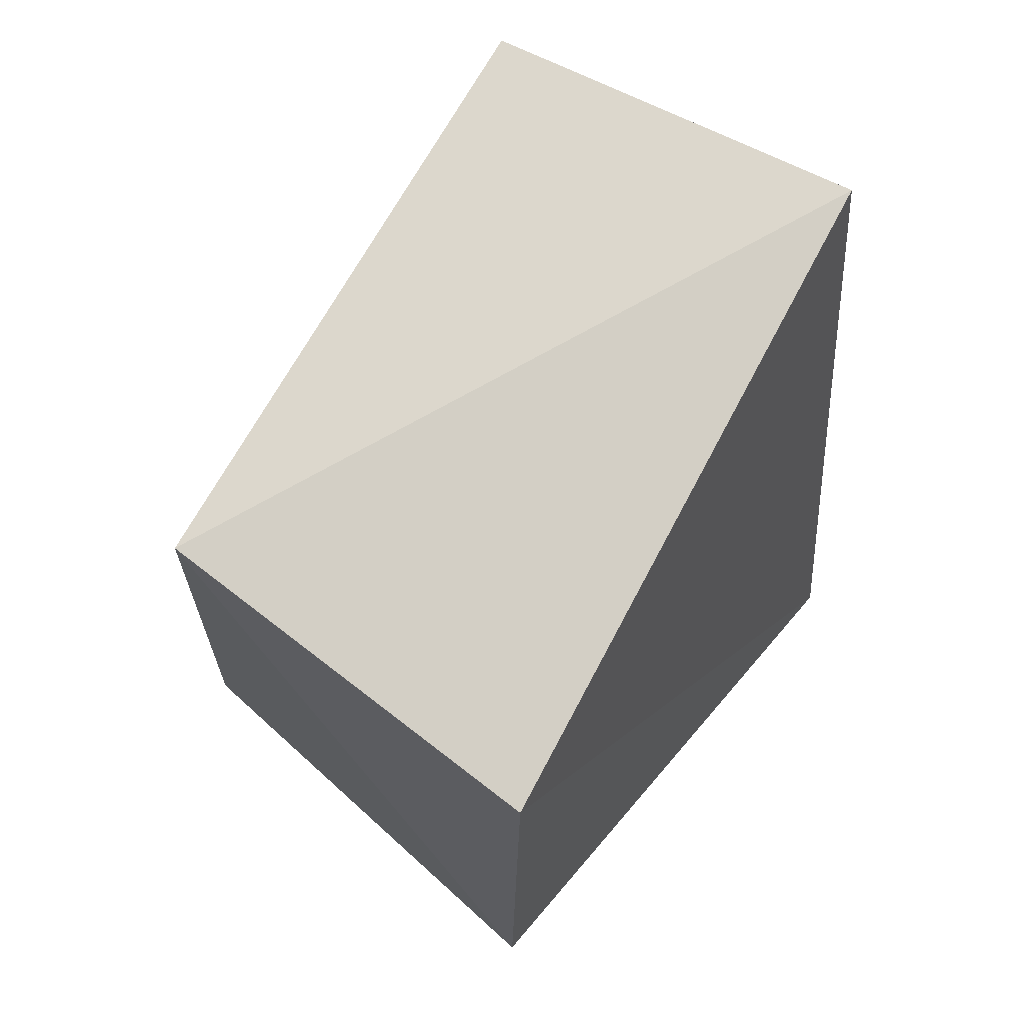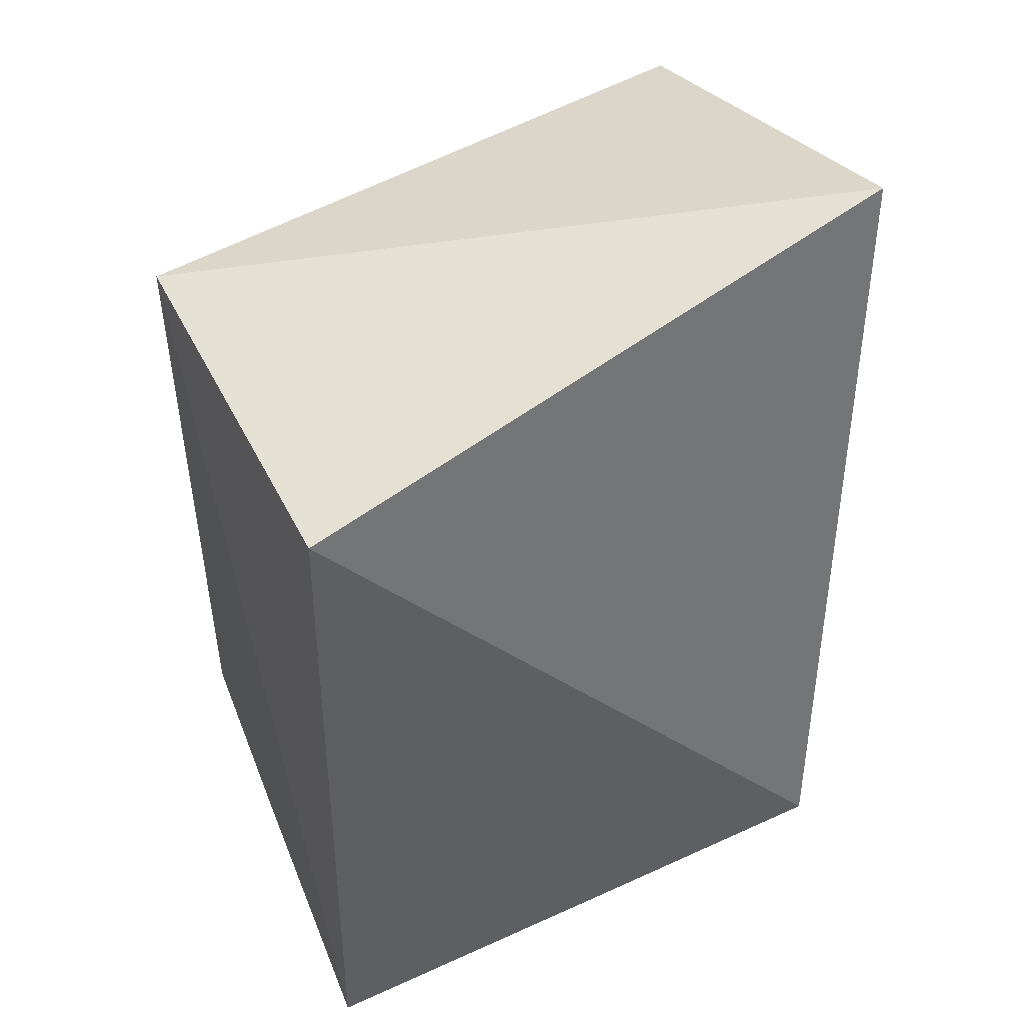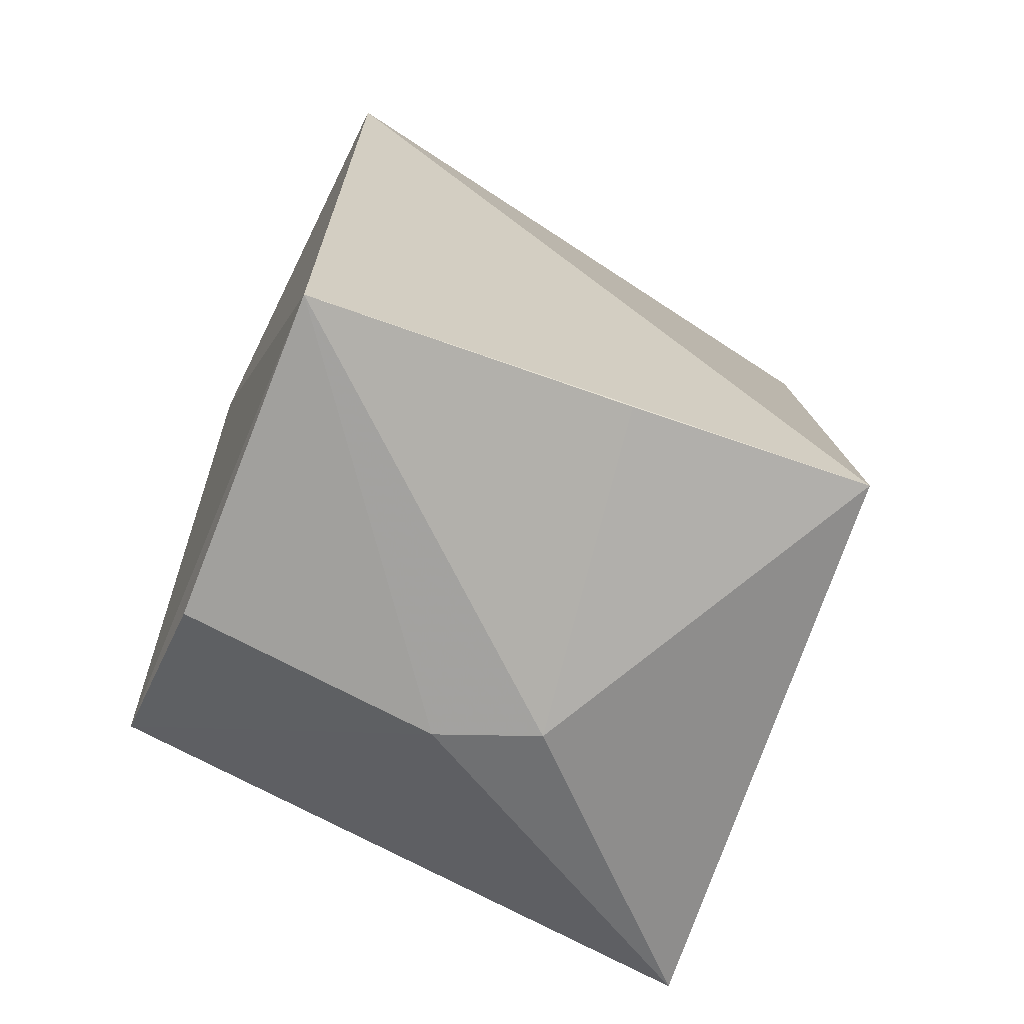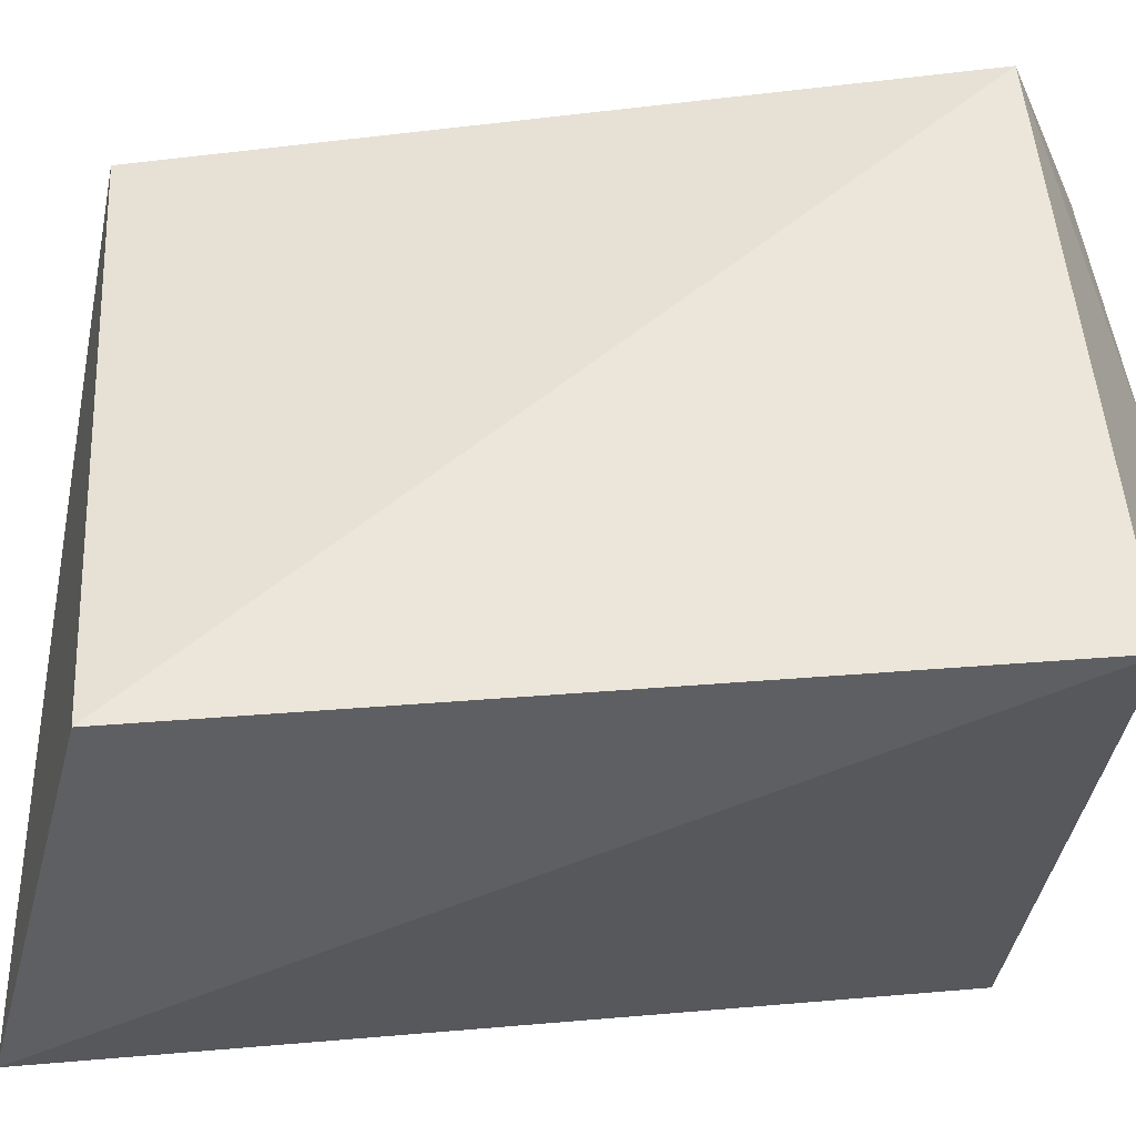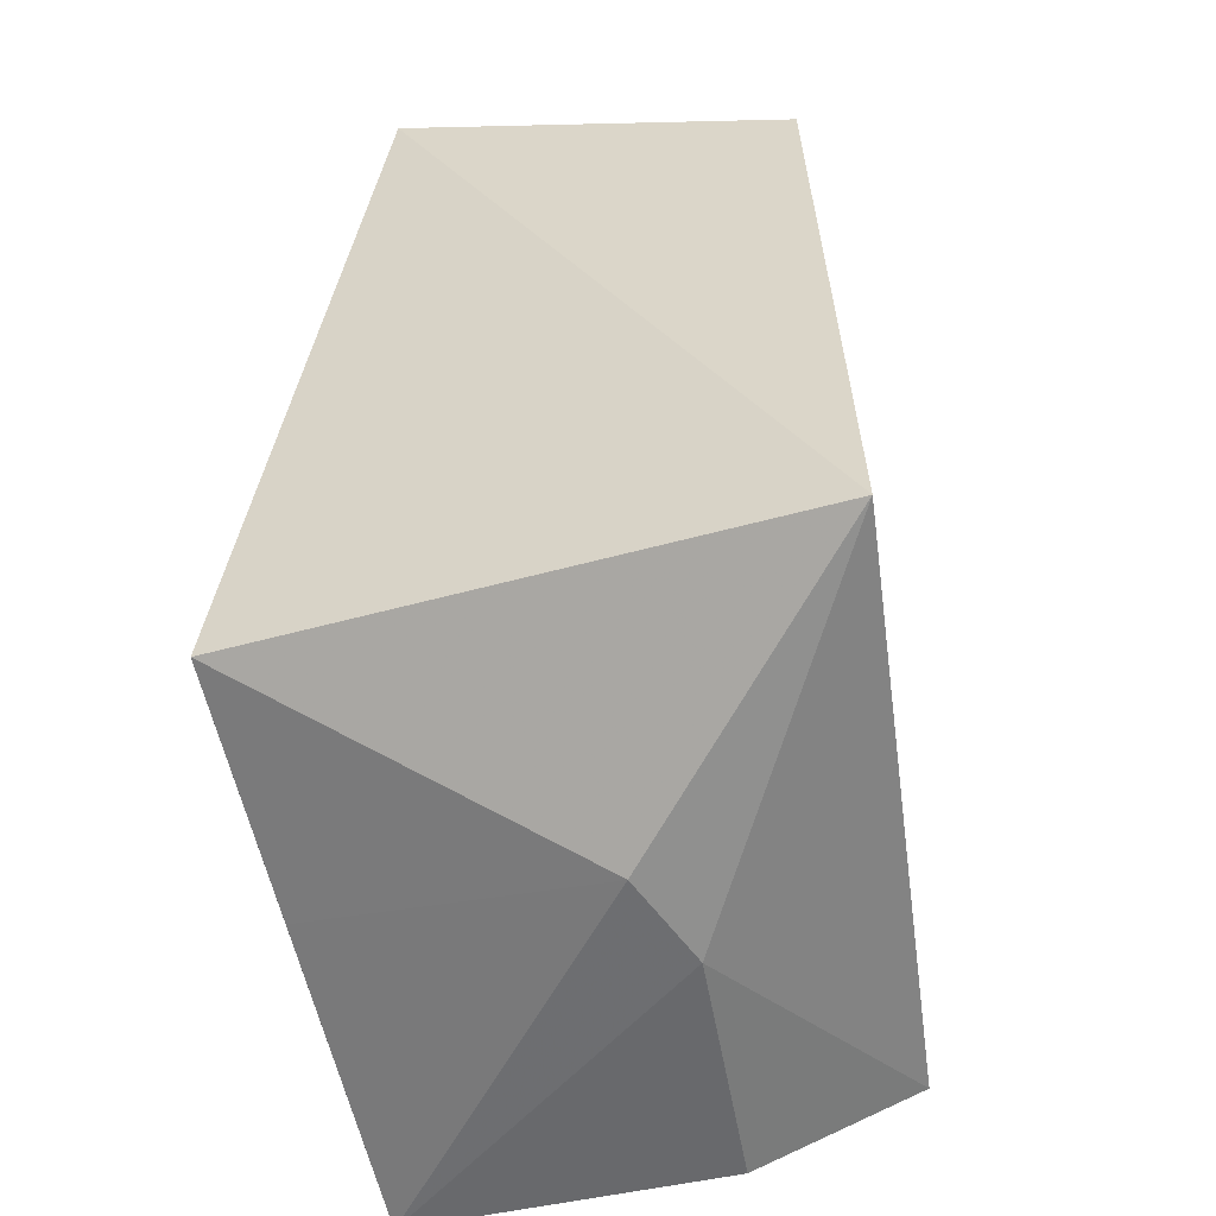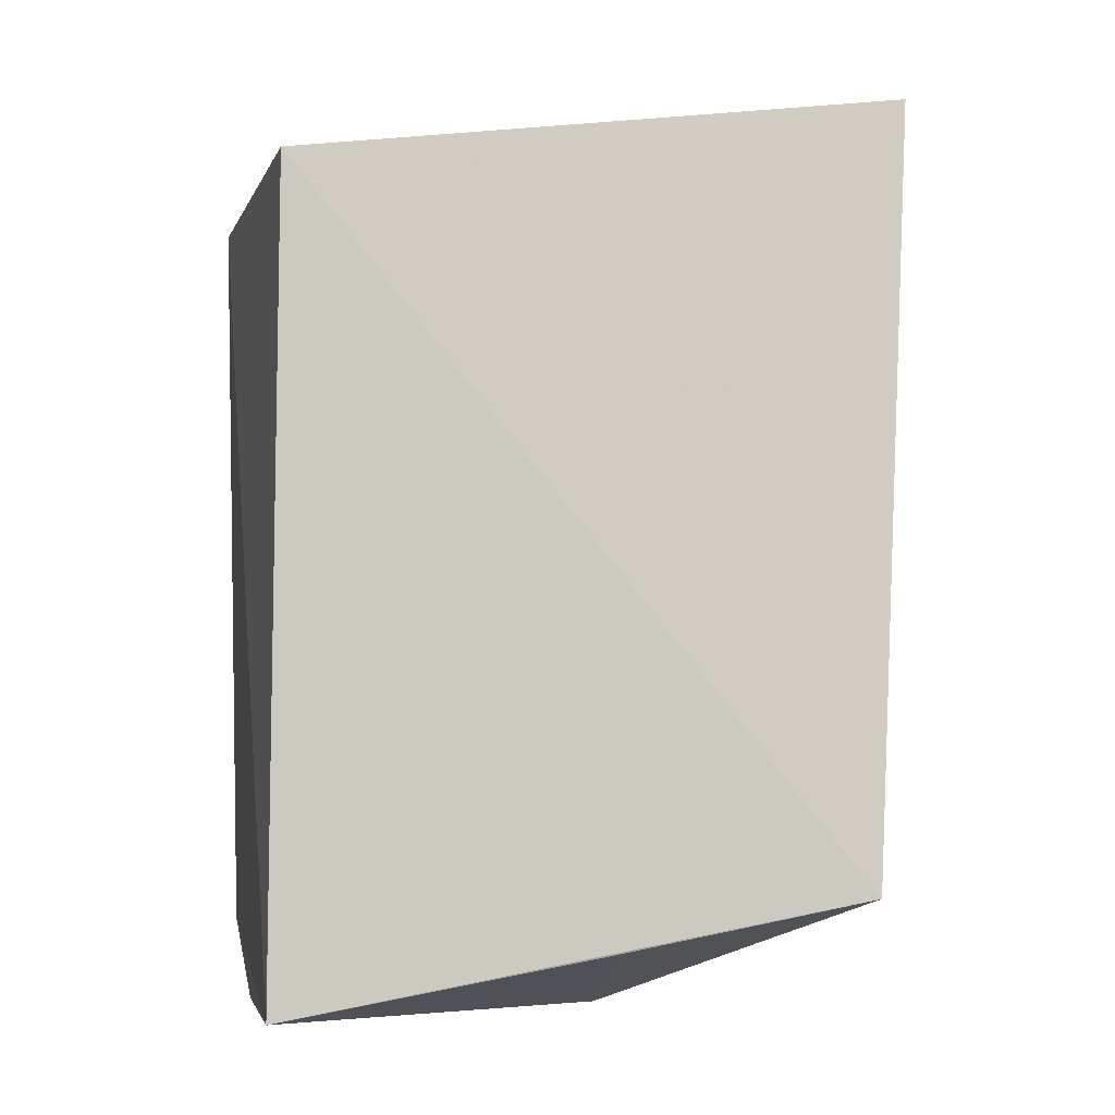
<metadata>
{"format":"obj","ext":"obj","renderer":"f3d","projection":"perspective","resolution":1024,"background":"white","views":[{"elev":70.2,"azim":-48.4,"up":"+Z"},{"elev":46.7,"azim":-21.7,"up":"+Z"},{"elev":-68.1,"azim":-22.7,"up":"+Z"},{"elev":55.6,"azim":85.6,"up":"+Y"},{"elev":-56.2,"azim":104.8,"up":"+Z"},{"elev":-3.3,"azim":-10.7,"up":"+Z"}]}
</metadata>
<code>
v 0.001929 0.0181 0.04936
v 8.201e-05 0.03358 0.04519
v -0.02365 0.02839 0.04496
v -0.02273 0.02497 0.01444
v 0.0003651 0.03415 0.01717
v -0.02264 0.01248 0.04515
v -0.001116 0.01258 0.01896
v -0.02295 0.03132 0.01696
v -0.02292 0.01259 0.01506
v -0.01294 0.02579 0.01396
v -0.009209 0.02438 0.01407
v -0.01071 0.01261 0.01718
f 1 2 3
f 5 2 1
f 6 1 3
f 7 5 1
f 7 1 6
f 8 3 2
f 8 2 5
f 9 6 3
f 9 7 6
f 9 8 4
f 9 3 8
f 10 8 5
f 10 4 8
f 10 9 4
f 11 10 5
f 11 5 7
f 11 9 10
f 12 11 7
f 12 7 9
f 12 9 11

</code>
